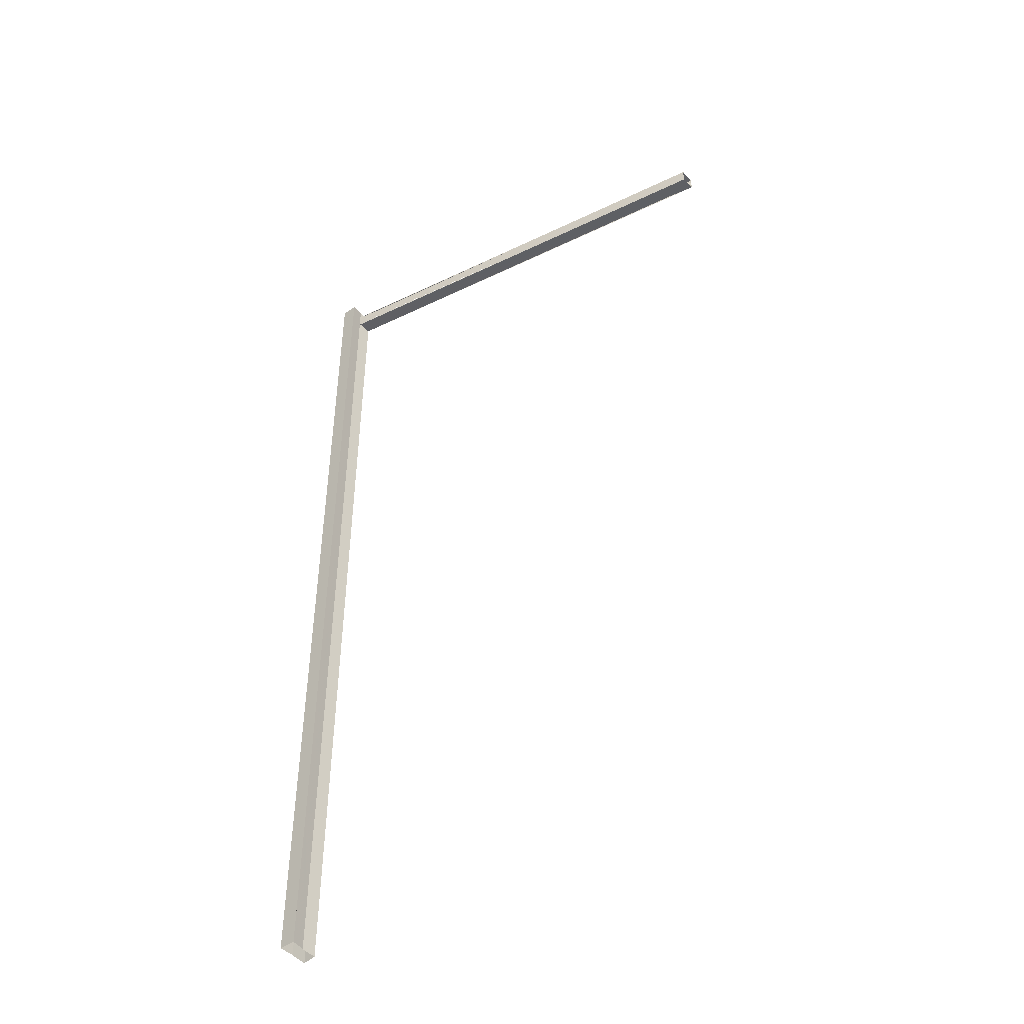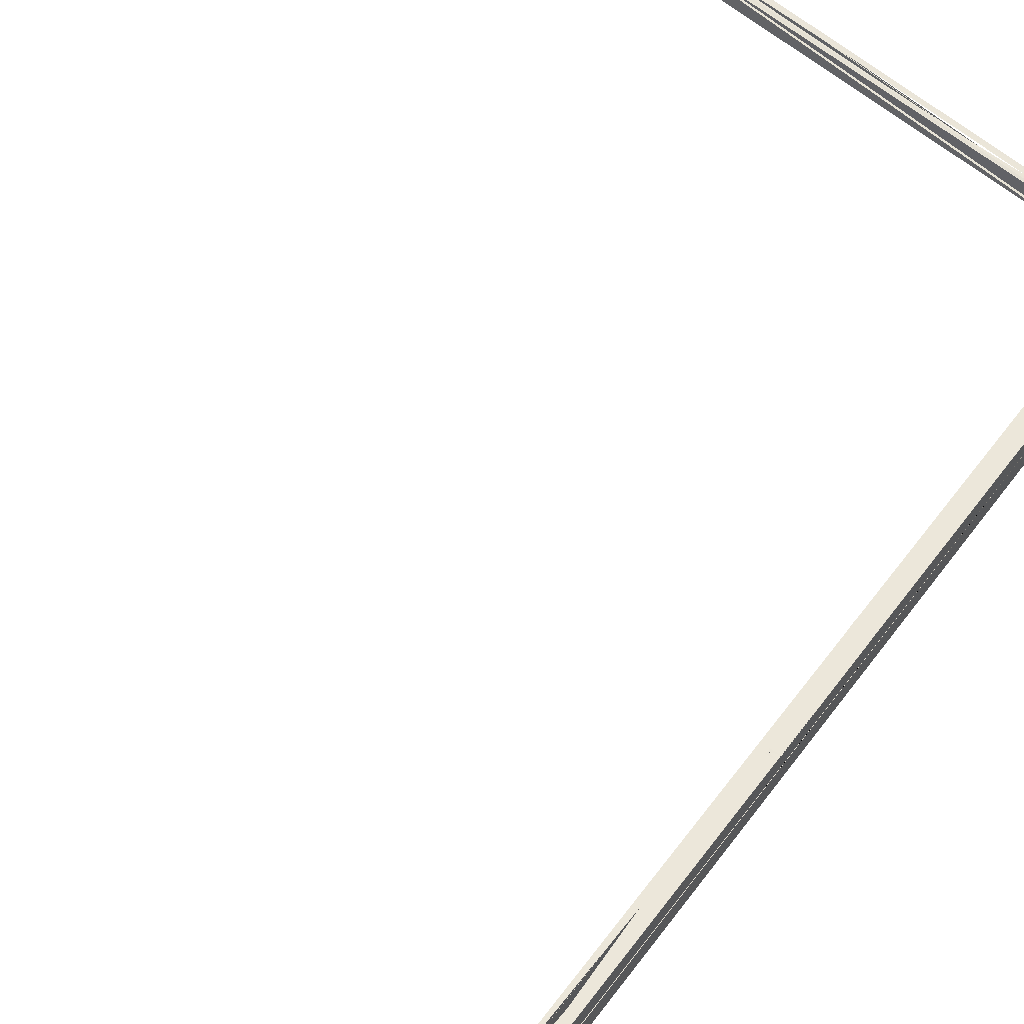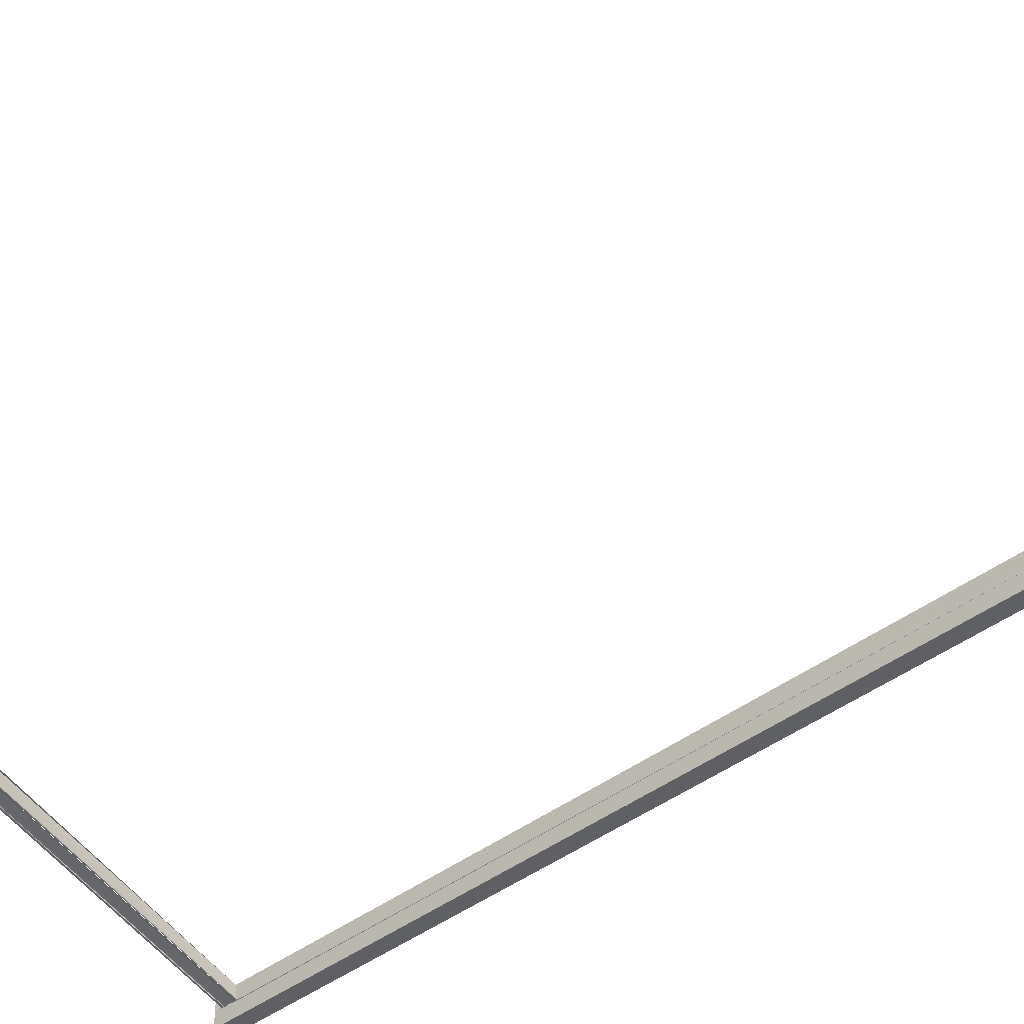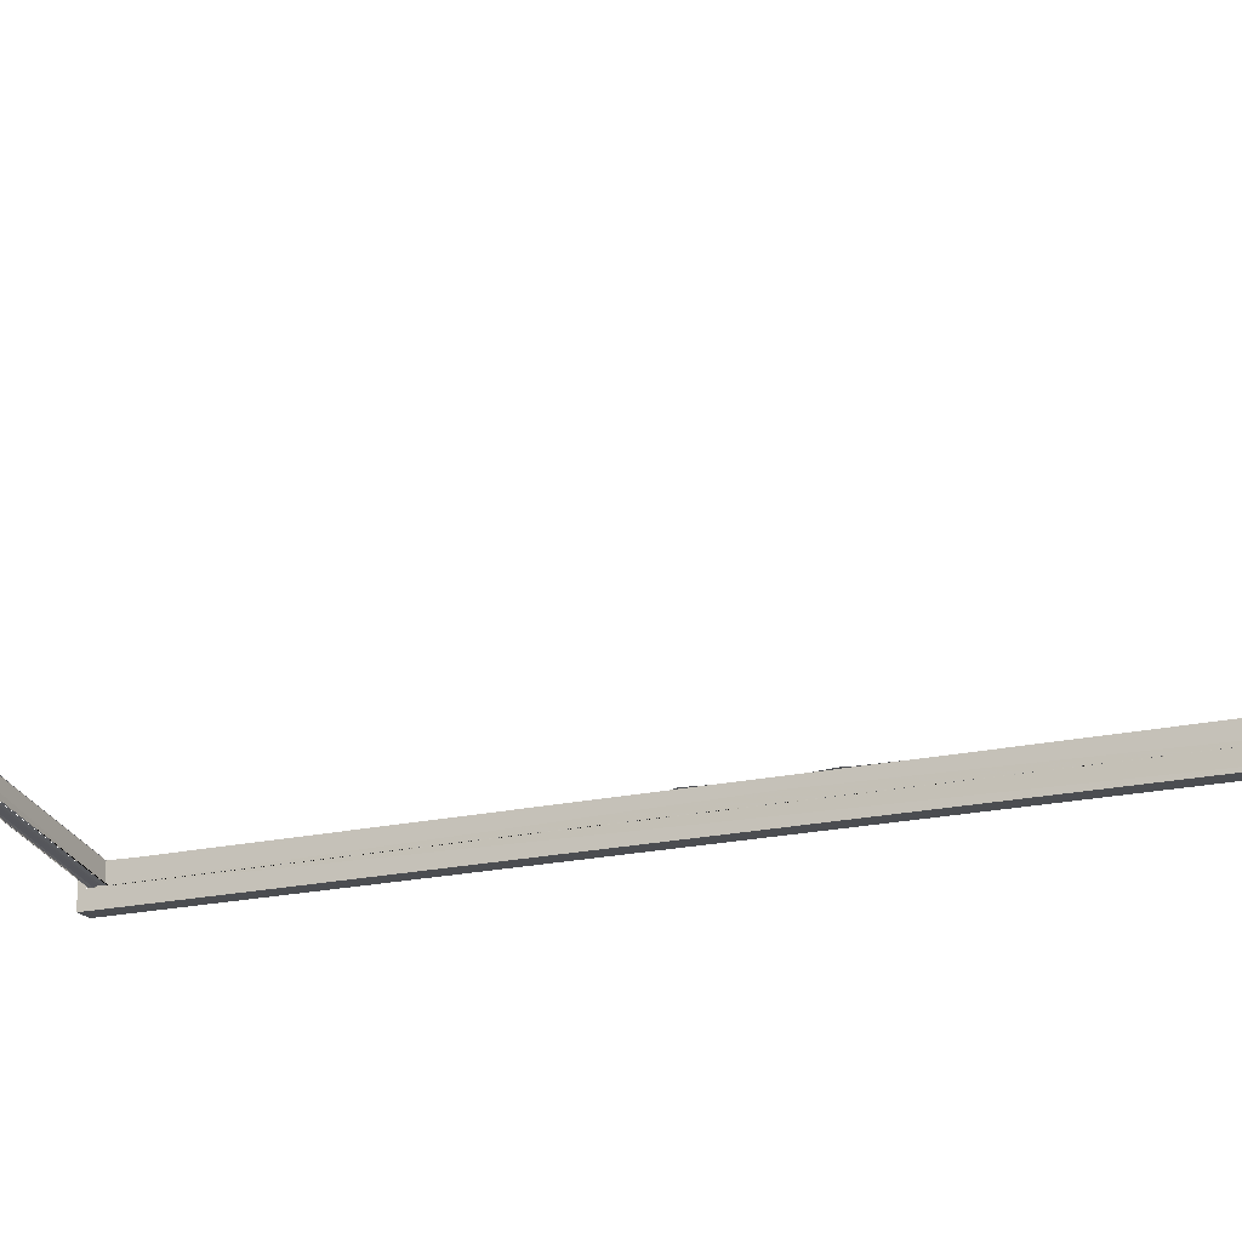
<metadata>
{"format":"obj","ext":"obj","renderer":"f3d","projection":"perspective","resolution":1024,"background":"white","views":[{"elev":-46.2,"azim":40.8,"up":"+Z"},{"elev":52.1,"azim":-144.9,"up":"+Y"},{"elev":-44.8,"azim":130.9,"up":"+Y"},{"elev":-18.0,"azim":115.3,"up":"+Y"}]}
</metadata>
<code>
v -9.998e+04 -8.856e+04 7.987
v -9.998e+04 -8.856e+04 14.18
v -9.998e+04 -8.856e+04 14.18
v -9.998e+04 -8.856e+04 11.53
v -9.998e+04 -8.856e+04 11.53
v -9.998e+04 -8.856e+04 11.5
v -9.998e+04 -8.856e+04 11.5
v -9.998e+04 -8.856e+04 10.83
v -9.998e+04 -8.856e+04 10.83
v -9.998e+04 -8.856e+04 10.8
v -9.998e+04 -8.856e+04 10.8
v -9.998e+04 -8.856e+04 7.987
v -9.998e+04 -8.856e+04 7.987
v -9.998e+04 -8.856e+04 7.987
v -9.998e+04 -8.856e+04 7.987
v -9.998e+04 -8.856e+04 14.18
v -9.998e+04 -8.856e+04 14.18
v -9.998e+04 -8.856e+04 7.987
v -9.998e+04 -8.856e+04 7.987
v -9.998e+04 -8.856e+04 7.987
v -9.998e+04 -8.856e+04 10.8
v -9.998e+04 -8.856e+04 10.8
v -9.998e+04 -8.856e+04 10.83
v -9.998e+04 -8.856e+04 10.83
v -9.998e+04 -8.856e+04 11.5
v -9.998e+04 -8.856e+04 11.5
v -9.998e+04 -8.856e+04 11.53
v -9.998e+04 -8.856e+04 11.53
v -9.998e+04 -8.856e+04 14.18
v -9.998e+04 -8.856e+04 14.18
v -9.998e+04 -8.856e+04 7.987
v -9.998e+04 -8.856e+04 7.987
v -9.998e+04 -8.856e+04 7.987
v -9.998e+04 -8.856e+04 7.987
v -9.998e+04 -8.856e+04 14.18
v -9.998e+04 -8.856e+04 14.18
v -9.998e+04 -8.856e+04 7.988
v -9.998e+04 -8.856e+04 7.987
v -9.998e+04 -8.856e+04 7.988
v -9.998e+04 -8.856e+04 14.18
v -9.998e+04 -8.856e+04 14.18
v -9.998e+04 -8.856e+04 7.989
v -9.998e+04 -8.856e+04 7.988
v -9.998e+04 -8.856e+04 7.989
v -9.998e+04 -8.856e+04 14.18
v -9.998e+04 -8.856e+04 14.18
v -9.998e+04 -8.856e+04 7.991
v -9.998e+04 -8.856e+04 7.989
v -9.998e+04 -8.856e+04 7.991
v -9.998e+04 -8.856e+04 14.18
v -9.998e+04 -8.856e+04 14.18
v -9.998e+04 -8.856e+04 7.992
v -9.998e+04 -8.856e+04 7.991
v -9.998e+04 -8.856e+04 7.992
v -9.998e+04 -8.856e+04 14.18
v -9.998e+04 -8.856e+04 14.18
v -9.998e+04 -8.856e+04 7.993
v -9.998e+04 -8.856e+04 7.992
v -9.998e+04 -8.856e+04 7.993
v -9.998e+04 -8.856e+04 14.18
v -9.998e+04 -8.856e+04 14.18
v -9.998e+04 -8.856e+04 7.993
v -9.998e+04 -8.856e+04 7.993
v -9.998e+04 -8.856e+04 7.993
v -9.998e+04 -8.856e+04 14.18
v -9.998e+04 -8.856e+04 14.18
v -9.998e+04 -8.856e+04 7.993
v -9.998e+04 -8.856e+04 7.993
v -9.998e+04 -8.856e+04 7.993
v -9.998e+04 -8.856e+04 14.18
v -9.998e+04 -8.856e+04 14.18
v -9.998e+04 -8.856e+04 7.993
v -9.998e+04 -8.856e+04 7.993
v -9.998e+04 -8.856e+04 7.993
v -9.998e+04 -8.856e+04 14.18
v -9.998e+04 -8.856e+04 14.18
v -9.998e+04 -8.856e+04 7.993
v -9.998e+04 -8.856e+04 7.993
v -9.998e+04 -8.856e+04 7.993
v -9.998e+04 -8.856e+04 14.18
v -9.998e+04 -8.856e+04 14.18
v -9.998e+04 -8.856e+04 7.992
v -9.998e+04 -8.856e+04 7.993
v -9.998e+04 -8.856e+04 7.992
v -9.998e+04 -8.856e+04 14.18
v -9.998e+04 -8.856e+04 14.18
v -9.998e+04 -8.856e+04 7.991
v -9.998e+04 -8.856e+04 7.992
v -9.998e+04 -8.856e+04 14.18
v -9.998e+04 -8.856e+04 14.18
v -9.998e+04 -8.856e+04 14.18
v -9.998e+04 -8.856e+04 14.18
v -9.998e+04 -8.856e+04 14.18
v -9.998e+04 -8.856e+04 14.18
v -9.998e+04 -8.856e+04 14.18
v -9.998e+04 -8.856e+04 14.18
v -9.998e+04 -8.856e+04 14.18
v -9.998e+04 -8.856e+04 14.18
v -9.998e+04 -8.856e+04 14.18
v -9.998e+04 -8.856e+04 14.18
v -9.998e+04 -8.856e+04 14.18
v -9.998e+04 -8.856e+04 14.18
v -9.998e+04 -8.856e+04 14.18
v -9.998e+04 -8.856e+04 14.18
v -9.998e+04 -8.856e+04 14.18
v -9.998e+04 -8.856e+04 14.18
v -9.998e+04 -8.856e+04 14.18
v -9.998e+04 -8.856e+04 7.989
v -9.998e+04 -8.856e+04 7.988
v -9.998e+04 -8.856e+04 7.987
v -9.998e+04 -8.856e+04 7.987
v -9.998e+04 -8.856e+04 7.987
v -9.998e+04 -8.856e+04 7.987
v -9.998e+04 -8.856e+04 7.987
v -9.998e+04 -8.856e+04 7.988
v -9.998e+04 -8.856e+04 7.989
v -9.998e+04 -8.856e+04 7.991
v -9.998e+04 -8.856e+04 7.992
v -9.998e+04 -8.856e+04 7.993
v -9.998e+04 -8.856e+04 7.993
v -9.998e+04 -8.856e+04 7.993
v -9.998e+04 -8.856e+04 7.993
v -9.998e+04 -8.856e+04 7.993
v -9.998e+04 -8.856e+04 7.992
v -9.998e+04 -8.856e+04 7.991
v -9.998e+04 -8.856e+04 7.989
v -9.998e+04 -8.856e+04 14.12
v -9.998e+04 -8.856e+04 14.12
v -9.998e+04 -8.856e+04 14.18
v -9.998e+04 -8.856e+04 14.18
v -9.998e+04 -8.856e+04 14.13
v -9.998e+04 -8.856e+04 14.12
v -9.998e+04 -8.856e+04 7.989
v -9.998e+04 -8.856e+04 14.04
v -9.998e+04 -8.856e+04 14.03
v -9.998e+04 -8.856e+04 14.03
v -9.998e+04 -8.856e+04 7.988
v -9.998e+04 -8.856e+04 7.989
v -9.998e+04 -8.856e+04 14.12
v -9.998e+04 -8.856e+04 14.13
v -9.998e+04 -8.856e+04 14.18
v -9.998e+04 -8.856e+04 14.18
v -9.998e+04 -8.856e+04 14.12
v -9.998e+04 -8.856e+04 14.12
v -9.998e+04 -8.856e+04 14.13
v -9.998e+04 -8.856e+04 14.13
v -9.998e+04 -8.856e+04 14.12
v -9.998e+04 -8.856e+04 14.12
v -9.998e+04 -8.856e+04 14.13
v -9.998e+04 -8.856e+04 14.12
v -9.998e+04 -88563 14.12
v -9.998e+04 -8.856e+04 14.13
v -9.998e+04 -8.856e+04 14.13
v -9.998e+04 -8.856e+04 14.12
v -9.998e+04 -8.856e+04 14.12
v -9.998e+04 -8.856e+04 14.12
v -9.998e+04 -8.856e+04 14.11
v -9.998e+04 -8.856e+04 14.11
v -9.998e+04 -8.856e+04 14.12
v -9.998e+04 -8.856e+04 14.12
v -9.998e+04 -8.856e+04 14.12
v -9.998e+04 -8.856e+04 14.11
v -9.998e+04 -88563 14.11
v -9.998e+04 -88563 14.12
v -9.998e+04 -8.856e+04 14.12
v -9.998e+04 -8.856e+04 14.12
v -9.998e+04 -8.856e+04 14.11
v -9.998e+04 -8.856e+04 14.11
v -9.998e+04 -8.856e+04 14.04
v -9.998e+04 -8.856e+04 14.04
v -9.998e+04 -8.856e+04 14.04
v -9.998e+04 -8.856e+04 14.03
v -9.998e+04 -8.856e+04 14.03
v -9.998e+04 -8.856e+04 14.04
v -9.998e+04 -8.856e+04 14.1
v -9.998e+04 -88563 14.1
v -9.998e+04 -88563 14.11
v -9.998e+04 -8.856e+04 14.11
v -9.998e+04 -8.856e+04 14.1
v -9.998e+04 -8.856e+04 14.03
v -9.998e+04 -8.856e+04 14.03
v -9.998e+04 -8.856e+04 14.03
v -9.998e+04 -8.856e+04 14.03
v -9.998e+04 -8.856e+04 14.03
v -9.998e+04 -8.856e+04 7.988
v -9.998e+04 -8.856e+04 14.03
v -9.998e+04 -8.856e+04 14.03
v -9.998e+04 -8.856e+04 14.04
v -9.998e+04 -8.856e+04 7.987
v -9.998e+04 -8.856e+04 7.988
v -9.998e+04 -8.856e+04 14.03
v -9.998e+04 -8.856e+04 14.03
v -9.998e+04 -88563 14.03
v -9.998e+04 -8.856e+04 14.03
v -9.998e+04 -8.856e+04 14.03
v -9.998e+04 -8.856e+04 14.04
v -9.998e+04 -8.856e+04 14.03
v -9.998e+04 -88563 14.03
v -9.998e+04 -88563 14.04
v -9.998e+04 -8.856e+04 14.04
v -9.998e+04 -8.856e+04 14.04
v -9.998e+04 -8.856e+04 7.987
v -9.998e+04 -8.856e+04 14.04
v -9.998e+04 -8.856e+04 14.04
v -9.998e+04 -8.856e+04 14.06
v -9.998e+04 -8.856e+04 14.08
v -9.998e+04 -8.856e+04 14.1
v -9.998e+04 -8.856e+04 14.11
v -9.998e+04 -8.856e+04 14.12
v -9.998e+04 -8.856e+04 14.18
v -9.998e+04 -8.856e+04 14.18
v -9.998e+04 -8.856e+04 7.987
v -9.998e+04 -8.856e+04 7.987
v -9.998e+04 -8.856e+04 7.987
v -9.998e+04 -8.856e+04 14.04
v -9.998e+04 -88563 14.04
v -9.998e+04 -88563 14.06
v -9.998e+04 -8.856e+04 14.06
v -9.998e+04 -8.856e+04 14.04
v -9.998e+04 -8.856e+04 14.06
v -9.998e+04 -8.856e+04 14.06
v -9.998e+04 -8.856e+04 14.04
v -9.998e+04 -8.856e+04 14.04
v -9.998e+04 -8.856e+04 14.06
v -9.998e+04 -8.856e+04 14.12
v -9.998e+04 -8.856e+04 14.13
v -9.998e+04 -88563 14.12
v -9.998e+04 -88563 14.11
v -9.998e+04 -88563 14.1
v -9.998e+04 -88563 14.08
v -9.998e+04 -88563 14.06
v -9.998e+04 -88563 14.04
v -9.998e+04 -88563 14.03
v -9.998e+04 -8.856e+04 14.03
v -9.998e+04 -8.856e+04 14.03
v -9.998e+04 -8.856e+04 14.04
v -9.998e+04 -8.856e+04 14.06
v -9.998e+04 -8.856e+04 14.08
v -9.998e+04 -8.856e+04 14.1
v -9.998e+04 -8.856e+04 14.11
v -9.998e+04 -8.856e+04 14.12
v -9.998e+04 -8.856e+04 7.991
v -9.998e+04 -8.856e+04 14.18
v -9.998e+04 -8.856e+04 14.18
v -9.998e+04 -8.856e+04 14.12
v -9.998e+04 -8.856e+04 14.11
v -9.998e+04 -8.856e+04 14.1
v -9.998e+04 -8.856e+04 14.08
v -9.998e+04 -8.856e+04 14.06
v -9.998e+04 -8.856e+04 14.04
v -9.998e+04 -8.856e+04 14.04
v -9.998e+04 -8.856e+04 7.989
v -9.998e+04 -8.856e+04 7.991
v -9.998e+04 -8.856e+04 7.991
v -9.998e+04 -8.856e+04 14.08
v -9.998e+04 -8.856e+04 14.08
v -9.998e+04 -8.856e+04 14.06
v -9.998e+04 -8.856e+04 14.06
v -9.998e+04 -8.856e+04 14.08
v -9.998e+04 -8.856e+04 14.1
v -9.998e+04 -8.856e+04 14.1
v -9.998e+04 -8.856e+04 14.08
v -9.998e+04 -8.856e+04 14.08
v -9.998e+04 -8.856e+04 14.1
v -9.998e+04 -8.856e+04 14.11
v -9.998e+04 -8.856e+04 14.11
v -9.998e+04 -8.856e+04 14.1
v -9.998e+04 -8.856e+04 14.1
v -9.998e+04 -8.856e+04 14.11
v -9.998e+04 -8.856e+04 14.08
v -9.998e+04 -8.856e+04 14.06
v -9.998e+04 -8.856e+04 14.06
v -9.998e+04 -8.856e+04 14.08
v -9.998e+04 -8.856e+04 14.08
v -9.998e+04 -8.856e+04 14.06
v -9.998e+04 -88563 14.06
v -9.998e+04 -88563 14.08
v -9.998e+04 -8.856e+04 14.08
v -9.998e+04 -8.856e+04 14.06
v -9.998e+04 -8.856e+04 14.06
v -9.998e+04 -8.856e+04 14.08
v -9.998e+04 -8.856e+04 14.08
v -9.998e+04 -8.856e+04 14.08
v -9.998e+04 -8.856e+04 14.08
v -9.998e+04 -8.856e+04 14.09
v -9.998e+04 -8.856e+04 14.09
v -9.998e+04 -8.856e+04 14.08
v -9.998e+04 -8.856e+04 14.08
v -9.998e+04 -8.856e+04 14.09
v -9.998e+04 -8.856e+04 14.09
v -9.998e+04 -8.856e+04 14.08
v -9.998e+04 -88563 14.08
v -9.998e+04 -88563 14.1
v -9.998e+04 -8.856e+04 14.1
v -9.998e+04 -8.856e+04 14.08
v -9.998e+04 -8.856e+04 14.08
v -9.998e+04 -8.856e+04 14.08
f 1 2 3 1
f 2 3 4 2
f 3 4 5 3
f 4 5 6 4
f 5 6 7 5
f 6 7 8 6
f 7 8 9 7
f 8 9 10 8
f 9 10 11 9
f 10 11 12 10
f 11 12 13 11
f 12 13 14 12
f 15 16 17 15
f 16 17 18 16
f 17 18 19 17
f 20 21 22 20
f 21 22 23 21
f 22 23 24 22
f 23 24 25 23
f 24 25 26 24
f 25 26 27 25
f 26 27 28 26
f 27 28 29 27
f 28 29 30 28
f 29 30 31 29
f 30 31 32 30
f 31 32 33 31
f 34 35 36 34
f 35 36 37 35
f 36 37 38 36
f 39 40 41 39
f 40 41 42 40
f 41 42 43 41
f 44 45 46 44
f 45 46 47 45
f 46 47 48 46
f 49 50 51 49
f 50 51 52 50
f 51 52 53 51
f 54 55 56 54
f 55 56 57 55
f 56 57 58 56
f 59 60 61 59
f 60 61 62 60
f 61 62 63 61
f 64 65 66 64
f 65 66 67 65
f 66 67 68 66
f 69 70 71 69
f 70 71 72 70
f 71 72 73 71
f 74 75 76 74
f 75 76 77 75
f 76 77 78 76
f 79 80 81 79
f 80 81 82 80
f 81 82 83 81
f 84 85 86 84
f 85 86 87 85
f 86 87 88 86
f 89 90 91 89
f 90 91 92 90
f 91 92 93 91
f 92 93 94 92
f 93 94 95 93
f 94 95 96 94
f 95 96 97 95
f 96 97 98 96
f 97 98 99 97
f 98 99 100 98
f 99 100 101 99
f 100 101 102 100
f 101 102 103 101
f 102 103 104 102
f 103 104 105 103
f 104 105 106 104
f 105 106 107 105
f 108 109 110 108
f 109 110 111 109
f 110 111 112 110
f 111 112 113 111
f 112 113 114 112
f 113 114 115 113
f 114 115 116 114
f 115 116 117 115
f 116 117 118 116
f 117 118 119 117
f 118 119 120 118
f 119 120 121 119
f 120 121 122 120
f 121 122 123 121
f 122 123 124 122
f 123 124 125 123
f 124 125 126 124
f 127 128 129 127
f 128 129 130 128
f 129 130 131 129
f 130 131 132 130
f 133 134 135 133
f 134 135 136 134
f 135 136 137 135
f 136 137 138 136
f 139 140 141 139
f 140 141 142 140
f 141 142 143 141
f 142 143 144 142
f 145 146 147 145
f 146 147 148 146
f 147 148 149 147
f 150 151 152 150
f 151 152 153 151
f 152 153 154 152
f 155 156 157 155
f 156 157 158 156
f 157 158 159 157
f 158 159 160 158
f 159 160 161 159
f 162 163 164 162
f 163 164 165 163
f 164 165 166 164
f 165 166 167 165
f 166 167 168 166
f 169 170 171 169
f 170 171 172 170
f 171 172 173 171
f 172 173 174 172
f 175 176 177 175
f 176 177 178 176
f 177 178 179 177
f 180 181 182 180
f 181 182 183 181
f 182 183 184 182
f 185 186 187 185
f 186 187 188 186
f 187 188 189 187
f 188 189 190 188
f 191 192 193 191
f 192 193 194 192
f 193 194 195 193
f 196 197 198 196
f 197 198 199 197
f 198 199 200 198
f 199 200 201 199
f 202 203 204 202
f 203 204 205 203
f 204 205 206 204
f 205 206 207 205
f 206 207 208 206
f 207 208 209 207
f 208 209 210 208
f 209 210 211 209
f 210 211 212 210
f 211 212 213 211
f 212 213 214 212
f 215 216 217 215
f 216 217 218 216
f 217 218 219 217
f 220 221 222 220
f 221 222 223 221
f 222 223 224 222
f 225 226 227 225
f 226 227 228 226
f 227 228 229 227
f 228 229 230 228
f 229 230 231 229
f 230 231 232 230
f 231 232 233 231
f 232 233 234 232
f 233 234 235 233
f 234 235 236 234
f 235 236 237 235
f 236 237 238 236
f 237 238 239 237
f 238 239 240 238
f 239 240 241 239
f 242 243 244 242
f 243 244 245 243
f 244 245 246 244
f 245 246 247 245
f 246 247 248 246
f 247 248 249 247
f 248 249 250 248
f 249 250 251 249
f 250 251 252 250
f 251 252 253 251
f 252 253 254 252
f 255 256 257 255
f 256 257 258 256
f 257 258 259 257
f 260 261 262 260
f 261 262 263 261
f 262 263 264 262
f 265 266 267 265
f 266 267 268 266
f 267 268 269 267
f 270 271 272 270
f 271 272 273 271
f 272 273 274 272
f 273 274 275 273
f 274 275 276 274
f 275 276 277 275
f 276 277 278 276
f 277 278 279 277
f 278 279 280 278
f 279 280 281 279
f 280 281 282 280
f 281 282 283 281
f 284 285 286 284
f 285 286 287 285
f 286 287 288 286
f 287 288 289 287
f 288 289 290 288
f 289 290 291 289
f 290 291 292 290
f 291 292 293 291
f 292 293 294 292
f 293 294 295 293
f 294 295 296 294
f 295 296 297 295

</code>
